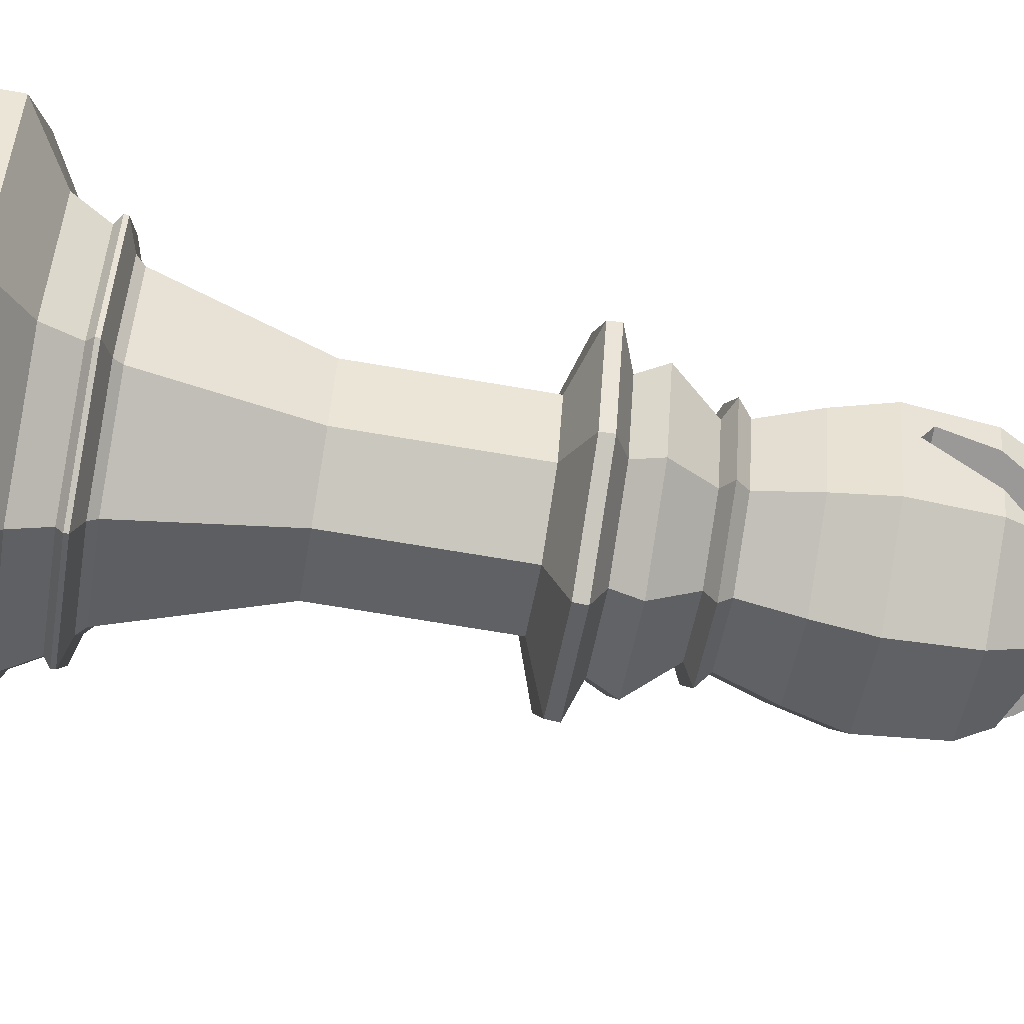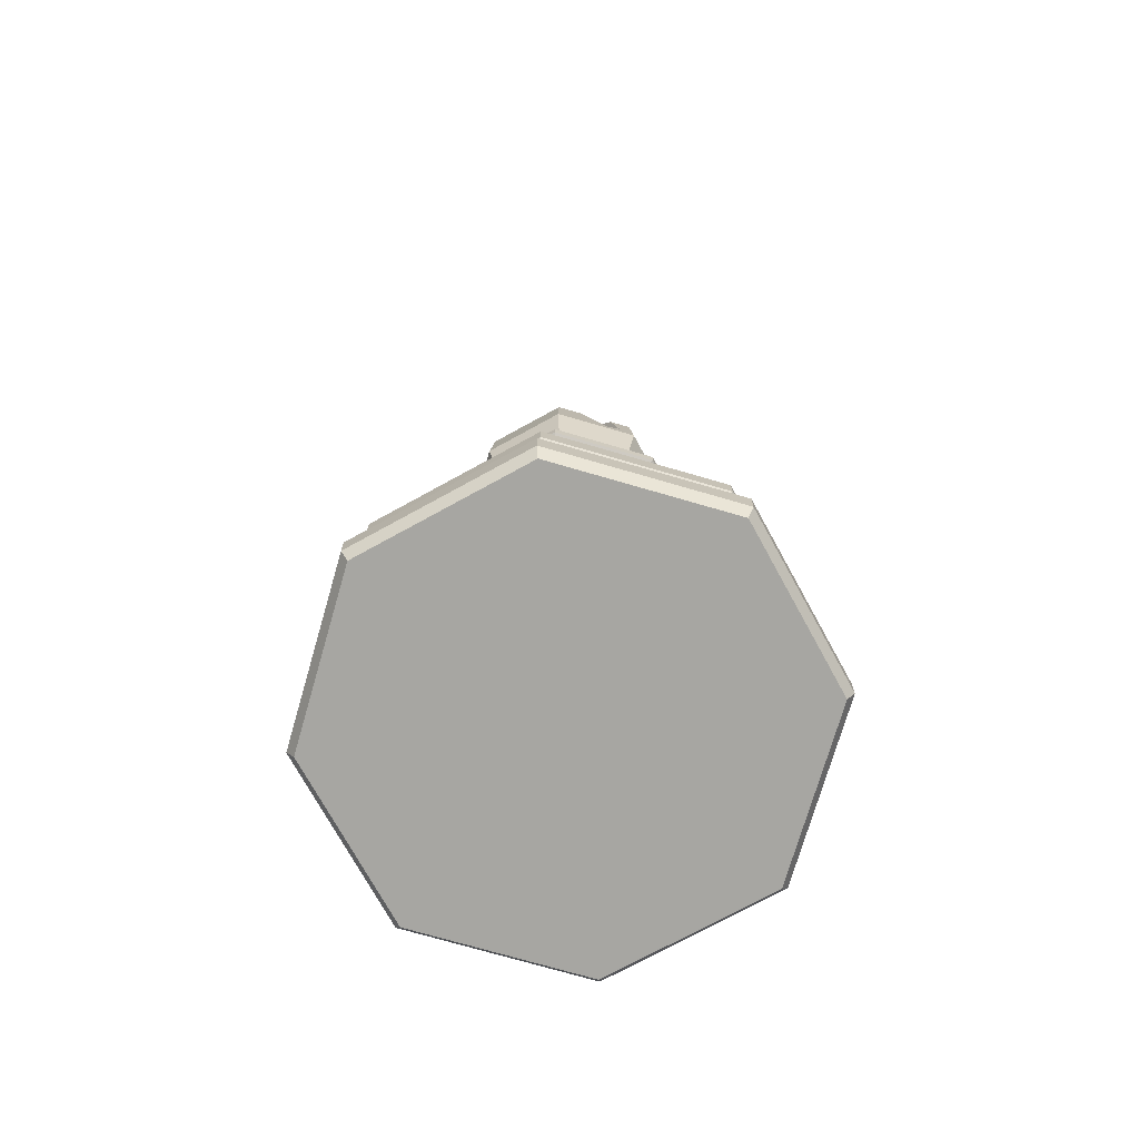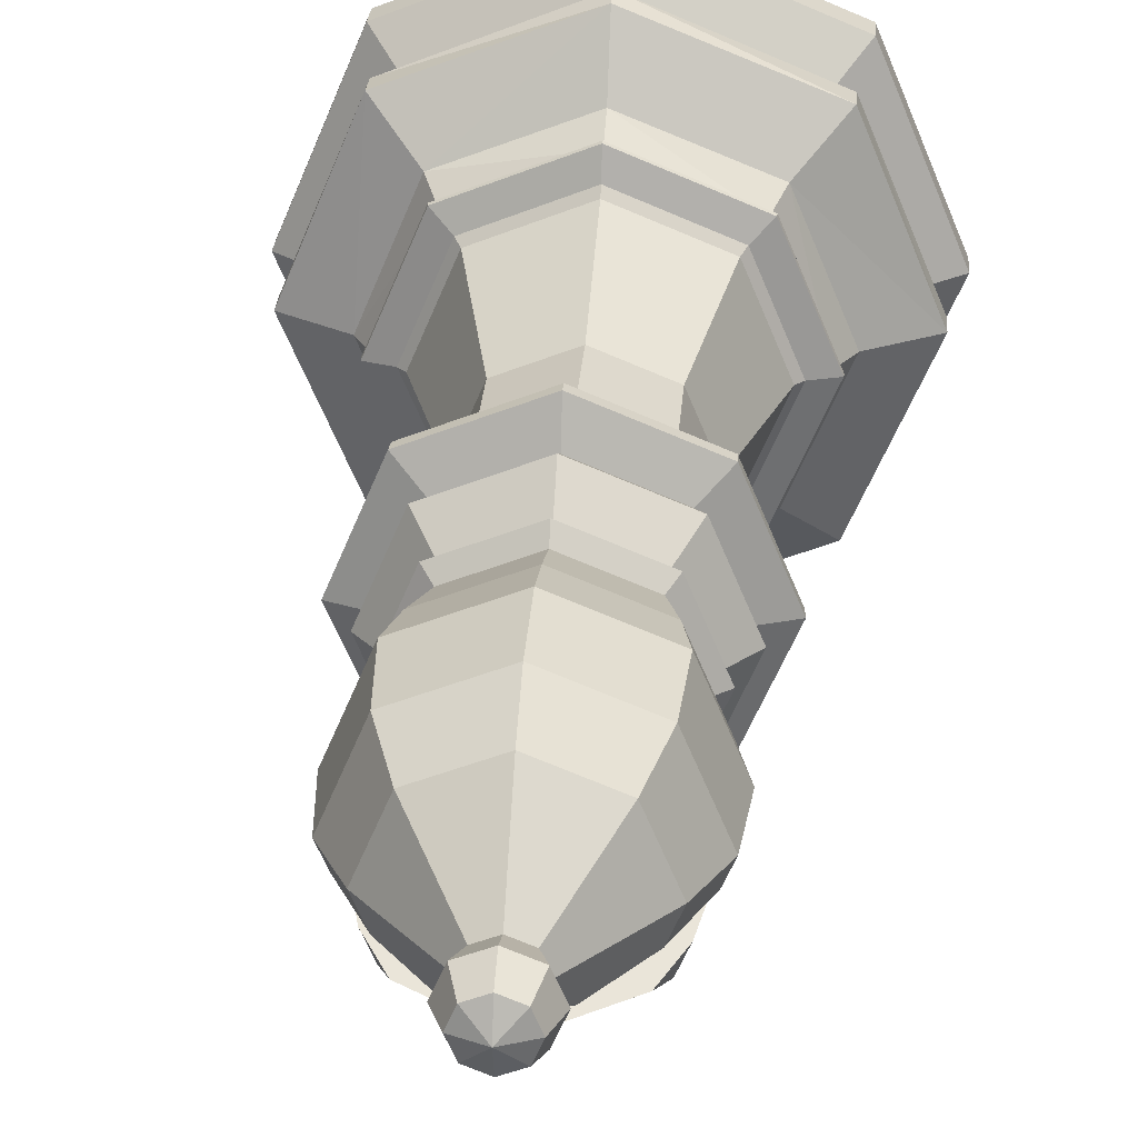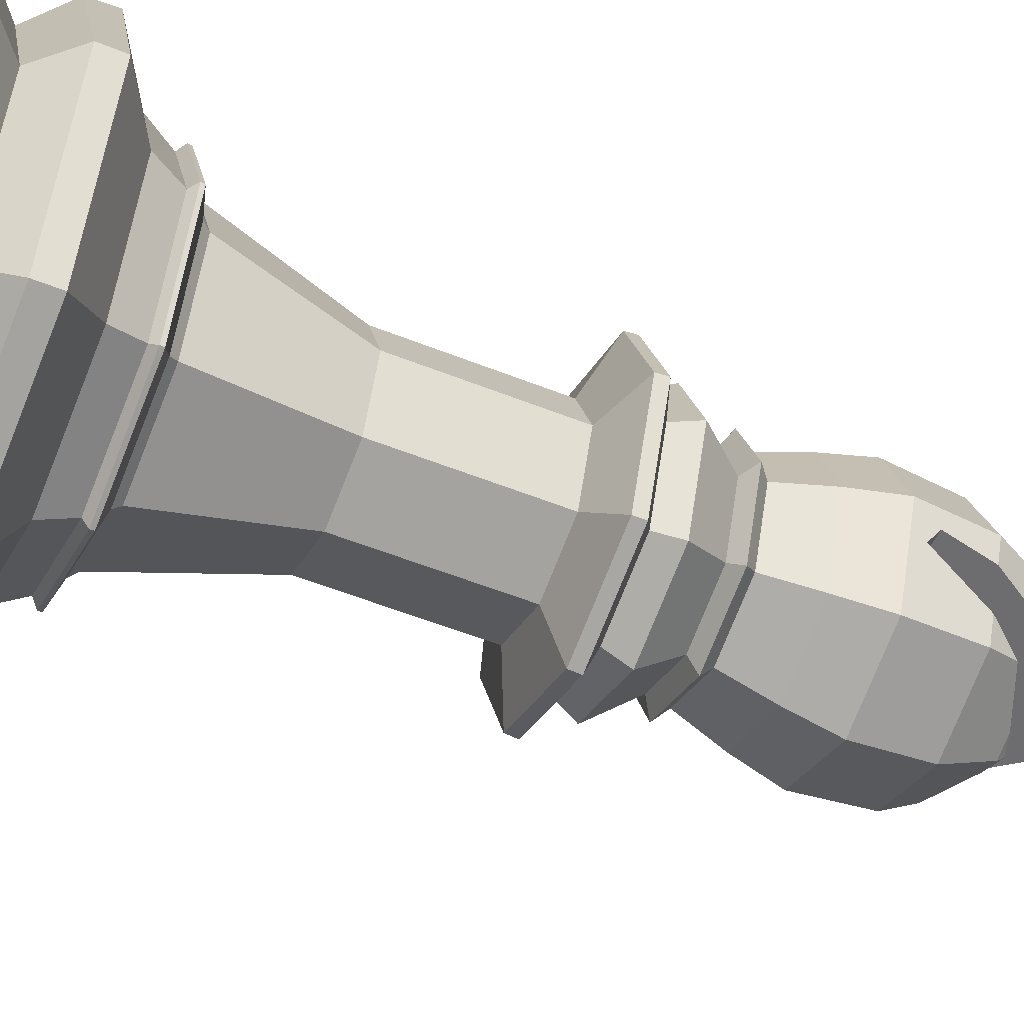
<metadata>
{"format":"obj","ext":"obj","renderer":"f3d","projection":"perspective","resolution":1024,"background":"white","views":[{"elev":-69.1,"azim":-99.7,"up":"+Y"},{"elev":-74.0,"azim":51.3,"up":"+Z"},{"elev":28.6,"azim":4.4,"up":"+Y"},{"elev":-51.8,"azim":-113.7,"up":"+Y"}]}
</metadata>
<code>
g obj_15082967
v 0.009814 0.009891 0.01422
v 0.01323 0.01339 0.01154
v 2.338e-11 0.01846 0.01084
v -0.01323 0.01339 0.01154
v -0.009814 0.009891 0.01422
v 3.882e-10 0.01363 0.01367
v 0.0187 1.773e-09 0.01126
v 0.01388 2.698e-09 0.01409
v 0.01323 -0.01323 0.01126
v 0.009814 -0.009814 0.01409
v -5.909e-09 -0.0187 0.01126
v -3.943e-09 -0.01388 0.01409
v -0.01323 -0.01323 0.01126
v -0.009814 -0.009814 0.01409
v -0.0187 1.842e-08 0.01126
v -0.01388 1.511e-08 0.01409
v -2.617e-09 -0.01046 0.01853
v 0.007395 -0.007395 0.01853
v 0.005023 -0.005023 0.02934
v 3.696e-11 -0.007103 0.02934
v -0.01366 0.01366 0
v 6.793e-11 0.01932 0
v 0.01366 0.01366 0
v 0.01932 1.673e-09 0
v 0.01366 -0.01366 0
v -6.226e-09 -0.01932 0
v -0.01366 -0.01366 0
v -0.01932 1.887e-08 0
v -0.007395 0.007395 0.01853
v 7.908e-10 0.01046 0.01853
v 7.531e-10 0.01104 0.01795
v -0.007808 0.007808 0.01795
v -0.01046 1.257e-08 0.01853
v -0.01104 1.299e-08 0.01795
v -0.007395 -0.007395 0.01853
v -0.007808 -0.007808 0.01795
v -2.845e-09 -0.01104 0.01795
v 0.007808 -0.007808 0.01795
v 0.01046 3.256e-09 0.01853
v 0.01104 3.163e-09 0.01795
v 0.007395 0.007395 0.01853
v 0.007808 0.007808 0.01795
v -0.01413 0.01413 0.001023
v 1.05e-11 0.01999 0.001023
v -0.01416 0.01416 0.003158
v -0.02002 1.937e-08 0.003158
v -0.0159 1.643e-08 0.006462
v -0.01124 0.01124 0.006462
v -0.01416 -0.01416 0.003158
v -0.01124 -0.01124 0.006462
v -6.482e-09 -0.02002 0.003158
v -4.838e-09 -0.0159 0.006462
v 0.01416 -0.01416 0.003158
v 0.01124 -0.01124 0.006462
v 0.02002 1.552e-09 0.003158
v 0.0159 2.284e-09 0.006462
v 0.01416 0.01416 0.003158
v 0.01124 0.01124 0.006462
v 4.484e-11 0.02002 0.003158
v 3.425e-10 0.0159 0.006462
v -0.01323 0.01323 0.009358
v -0.01871 1.844e-08 0.009358
v -0.01323 -0.01323 0.009358
v -5.882e-09 -0.01871 0.009358
v 0.01323 -0.01323 0.009358
v 0.01871 1.794e-09 0.009358
v 0.01323 0.01323 0.009358
v 2.167e-10 0.01871 0.009358
v -0.01245 1.402e-08 0.01653
v -0.008806 0.008806 0.01653
v -0.008806 -0.008806 0.01653
v -3.396e-09 -0.01245 0.01653
v 0.008806 -0.008806 0.01653
v 0.01245 2.939e-09 0.01653
v 0.008806 0.008806 0.01653
v 6.618e-10 0.01245 0.01653
v -0.01999 1.934e-08 0.001023
v -0.01413 -0.01413 0.001023
v -6.502e-09 -0.01999 0.001023
v 0.01413 -0.01413 0.001023
v 0.01999 1.554e-09 0.001023
v 0.01413 0.01413 0.001023
v 0.009282 0.009282 0.01701
v 7.458e-10 0.01313 0.01701
v 7.335e-10 0.01309 0.01731
v 0.009255 0.009255 0.01731
v 0.01309 2.951e-09 0.01731
v 0.01313 2.962e-09 0.01701
v 0.009255 -0.009255 0.01731
v 0.009282 -0.009282 0.01701
v -3.608e-09 -0.01309 0.01731
v -3.607e-09 -0.01313 0.01701
v -0.009255 -0.009255 0.01731
v -0.009282 -0.009282 0.01701
v -0.01309 1.449e-08 0.01731
v -0.01313 1.454e-08 0.01701
v -0.009255 0.009255 0.01731
v -0.009282 0.009282 0.01701
v 2.352e-09 0.007103 0.02934
v -0.005023 0.005023 0.02934
v -0.005023 0.005023 0.04157
v 4.073e-09 0.007103 0.04157
v 0.007103 3.893e-09 0.02934
v 0.005023 0.005023 0.02934
v -0.007103 1.022e-08 0.02934
v -0.005023 -0.005023 0.02934
v 0.0082 -0.0082 0.0431
v 1.174e-10 -0.0116 0.0431
v 1.758e-09 -0.007103 0.04157
v 0.005023 -0.005023 0.04157
v -0.005023 -0.005023 0.04157
v -0.007103 1.022e-08 0.04157
v 0.005023 0.005023 0.04157
v 0.007103 3.893e-09 0.04157
v 0.009869 3.443e-09 0.04698
v 0.006979 -0.006979 0.04698
v 0.006281 -0.006281 0.04508
v 0.008883 3.517e-09 0.04508
v 3.932e-09 0.0116 0.0431
v 0.0082 0.0082 0.0431
v 0.0116 2.973e-09 0.0431
v -0.0116 1.326e-08 0.0431
v -0.0082 0.0082 0.0431
v -0.006979 0.006979 0.04698
v -0.005044 0.005044 0.05018
v 4.443e-09 0.007133 0.05018
v 4.257e-09 0.009869 0.04698
v 0.005044 0.005044 0.05018
v 4.19e-09 0.00855 0.05089
v 0.006046 0.006046 0.05089
v -0.0082 -0.0082 0.0431
v -0.009869 1.208e-08 0.04698
v -0.007133 1.016e-08 0.05018
v 0.007133 3.918e-09 0.05018
v 0.006979 0.006979 0.04698
v 1.367e-09 -0.008883 0.04508
v -0.006281 -0.006281 0.04508
v -0.008253 -0.008253 0.04402
v 1.565e-10 -0.01167 0.04402
v -0.008883 1.142e-08 0.04508
v -0.006281 0.006281 0.04508
v -0.008253 0.008253 0.04402
v -0.01167 1.33e-08 0.04402
v 0.006281 0.006281 0.04508
v 0.01167 2.934e-09 0.04402
v 0.008253 0.008253 0.04402
v 0.008253 -0.008253 0.04402
v 4.262e-09 0.008883 0.04508
v 4.01e-09 0.01167 0.04402
v -7.781e-11 0.00877 0.05567
v -8.465e-10 0.009753 0.05952
v 0.006897 0.006897 0.05952
v 0.006201 0.006201 0.05567
v -8.201e-11 0.009243 0.06513
v -7.781e-11 0.00723 0.06902
v 0.005112 0.005112 0.06902
v 0.006536 0.006536 0.06513
v 0.007455 3.861e-09 0.05179
v 0.005271 0.005271 0.05179
v 0.00877 1.762e-09 0.05567
v 0.001463 0.001463 0.07499
v 0.002069 -1.057e-09 0.07499
v 0.00723 1.762e-09 0.06902
v 0.005271 -0.005271 0.05179
v 0.006201 -0.006201 0.05567
v 0.009243 1.755e-09 0.06513
v 0.009753 1.767e-09 0.05952
v 0.006897 -0.006897 0.05952
v 1.858e-09 -0.007455 0.05179
v -7.781e-11 -0.00877 0.05567
v 2.87e-10 -0.009753 0.05952
v -0.005271 -0.005271 0.05179
v -0.006201 -0.006201 0.05567
v 0.006536 -0.006536 0.06513
v -8.201e-11 -0.009243 0.06513
v -0.006979 -0.006979 0.04698
v -0.007455 1.038e-08 0.05179
v -0.00877 1.762e-09 0.05567
v -0.006536 -0.006536 0.06513
v -0.006897 -0.006897 0.05952
v -0.005271 0.005271 0.05179
v -0.006201 0.006201 0.05567
v -0.002069 -1.057e-09 0.07499
v -0.001463 0.001463 0.07499
v -0.005112 0.005112 0.06902
v -0.00723 1.927e-09 0.06902
v -0.009753 1.389e-09 0.05952
v -0.006897 0.006897 0.05952
v -0.009243 1.755e-09 0.06513
v -0.006536 0.006536 0.06513
v 4.325e-09 0.007455 0.05179
v 1.485e-10 0.002069 0.07499
v 9.915e-10 -0.009869 0.04698
v -0.005044 -0.005044 0.05018
v 0.005044 -0.005044 0.05018
v 2.082e-09 -0.007133 0.05018
v 1.72e-10 0.002926 0.07706
v 1.485e-10 0.002069 0.07913
v 0.001463 0.001463 0.07913
v 0.002069 0.002069 0.07706
v -8.875e-12 -1.215e-09 0.07998
v 0.002069 -1.057e-09 0.07913
v 0.002926 -9.893e-10 0.07706
v 0.001463 -0.001463 0.07913
v 0.002069 -0.002069 0.07706
v 0.001463 -0.001463 0.07499
v 1.485e-10 -0.002069 0.07913
v 8.039e-11 -0.002926 0.07706
v 1.485e-10 -0.002069 0.07499
v -0.001463 -0.001463 0.07913
v -0.002069 -0.002069 0.07706
v -0.001463 -0.001463 0.07499
v -0.002069 -1.057e-09 0.07913
v -0.002926 -9.893e-10 0.07706
v -0.001463 0.001463 0.07913
v -0.002069 0.002069 0.07706
v -0.00855 1.113e-08 0.05089
v -0.006046 -0.006046 0.05089
v 0.00855 3.647e-09 0.05089
v 0.006046 -0.006046 0.05089
v 1.361e-09 -0.00855 0.05089
v -0.006046 0.006046 0.05089
v -0.001624 -0.006557 0.06902
v -5.926e-11 -0.006807 0.06951
v 0.001624 -0.006557 0.06902
v 0.005716 -0.005716 0.06737
v 0.007349 -0.004571 0.06513
v 0.008715 -0.002265 0.06061
v -0.008715 -0.002265 0.06061
v -0.007349 -0.004571 0.06513
v -0.005716 -0.005716 0.06737
v 0.009092 -0.001188 0.06139
v -0.009092 -0.001188 0.06139
v 0.002848 -0.002848 0.07273
v 1.069e-10 -0.003018 0.07389
v -0.002848 -0.002848 0.07273
v -0.006275 -0.002305 0.06902
v -0.008524 -0.001736 0.06513
v 0.008524 -0.001736 0.06513
v 0.006275 -0.002305 0.06902
v -7.781e-11 -0.00723 0.06902
f 1 2 3
f 3 4 5
f 6 1 3
f 3 5 6
f 7 2 1
f 7 1 8
f 9 7 8
f 9 8 10
f 11 9 10
f 11 10 12
f 13 11 12
f 13 12 14
f 15 13 14
f 15 14 16
f 17 18 19
f 17 19 20
f 4 15 16
f 4 16 5
f 21 22 23
f 23 24 25
f 25 26 27
f 27 28 21
f 21 23 25
f 25 27 21
f 29 30 31
f 29 31 32
f 33 29 32
f 33 32 34
f 35 33 34
f 35 34 36
f 17 35 36
f 17 36 37
f 18 17 37
f 18 37 38
f 39 18 38
f 39 38 40
f 41 39 40
f 41 40 42
f 30 41 42
f 30 42 31
f 21 43 44
f 21 44 22
f 45 46 47
f 45 47 48
f 46 49 50
f 46 50 47
f 49 51 52
f 49 52 50
f 51 53 54
f 51 54 52
f 53 55 56
f 53 56 54
f 55 57 58
f 55 58 56
f 57 59 60
f 57 60 58
f 61 48 47
f 61 47 62
f 62 47 50
f 62 50 63
f 63 50 52
f 63 52 64
f 64 52 54
f 64 54 65
f 65 54 56
f 65 56 66
f 66 56 58
f 66 58 67
f 67 58 60
f 67 60 68
f 59 44 43
f 59 43 45
f 3 68 61
f 3 61 4
f 4 61 62
f 4 62 15
f 15 62 63
f 15 63 13
f 13 63 64
f 13 64 11
f 11 64 65
f 11 65 9
f 9 65 66
f 9 66 7
f 7 66 67
f 7 67 2
f 2 67 68
f 2 68 3
f 16 69 70
f 16 70 5
f 14 71 69
f 14 69 16
f 12 72 71
f 12 71 14
f 10 73 72
f 10 72 12
f 8 74 73
f 8 73 10
f 1 75 74
f 1 74 8
f 6 76 75
f 6 75 1
f 45 43 77
f 45 77 46
f 46 77 78
f 46 78 49
f 49 78 79
f 49 79 51
f 51 79 80
f 51 80 53
f 53 80 81
f 53 81 55
f 55 81 82
f 55 82 57
f 57 82 44
f 57 44 59
f 28 77 43
f 28 43 21
f 27 78 77
f 27 77 28
f 26 79 78
f 26 78 27
f 25 80 79
f 25 79 26
f 24 81 80
f 24 80 25
f 23 82 81
f 23 81 24
f 22 44 82
f 22 82 23
f 83 84 85
f 83 85 86
f 85 31 42
f 85 42 86
f 86 42 40
f 86 40 87
f 83 88 74
f 83 74 75
f 87 40 38
f 87 38 89
f 88 90 73
f 88 73 74
f 89 38 37
f 89 37 91
f 90 92 72
f 90 72 73
f 91 37 36
f 91 36 93
f 92 94 71
f 92 71 72
f 93 36 34
f 93 34 95
f 94 96 69
f 94 69 71
f 95 34 32
f 95 32 97
f 96 98 70
f 96 70 69
f 32 31 85
f 32 85 97
f 84 76 70
f 84 70 98
f 84 83 75
f 84 75 76
f 83 86 87
f 83 87 88
f 88 87 89
f 88 89 90
f 90 89 91
f 90 91 92
f 92 91 93
f 92 93 94
f 94 93 95
f 94 95 96
f 96 95 97
f 96 97 98
f 98 97 85
f 98 85 84
f 99 100 101
f 99 101 102
f 18 39 103
f 18 103 19
f 39 41 104
f 39 104 103
f 41 30 99
f 41 99 104
f 30 29 100
f 30 100 99
f 29 33 105
f 29 105 100
f 33 35 106
f 33 106 105
f 35 17 20
f 35 20 106
f 107 108 109
f 107 109 110
f 105 106 111
f 105 111 112
f 20 19 110
f 20 110 109
f 103 104 113
f 103 113 114
f 100 105 112
f 100 112 101
f 106 20 109
f 106 109 111
f 19 103 114
f 19 114 110
f 104 99 102
f 104 102 113
f 115 116 117
f 115 117 118
f 119 120 113
f 119 113 102
f 121 107 110
f 121 110 114
f 122 123 101
f 122 101 112
f 124 125 126
f 124 126 127
f 120 121 114
f 120 114 113
f 123 119 102
f 123 102 101
f 128 126 129
f 128 129 130
f 131 122 112
f 131 112 111
f 124 132 133
f 124 133 125
f 128 134 115
f 128 115 135
f 136 137 138
f 136 138 139
f 139 138 131
f 139 131 108
f 140 141 142
f 140 142 143
f 143 142 123
f 143 123 122
f 144 118 145
f 144 145 146
f 146 145 121
f 146 121 120
f 117 136 139
f 117 139 147
f 147 139 108
f 147 108 107
f 137 140 143
f 137 143 138
f 138 143 122
f 138 122 131
f 141 148 149
f 141 149 142
f 142 149 119
f 142 119 123
f 148 144 146
f 148 146 149
f 149 146 120
f 149 120 119
f 118 117 147
f 118 147 145
f 145 147 107
f 145 107 121
f 108 131 111
f 108 111 109
f 150 151 152
f 150 152 153
f 154 155 156
f 154 156 157
f 158 159 153
f 158 153 160
f 151 154 157
f 151 157 152
f 161 162 163
f 161 163 156
f 164 158 160
f 164 160 165
f 152 157 166
f 152 166 167
f 153 152 167
f 153 167 160
f 157 156 163
f 157 163 166
f 160 167 168
f 160 168 165
f 169 164 165
f 169 165 170
f 165 168 171
f 165 171 170
f 172 169 170
f 172 170 173
f 168 174 175
f 168 175 171
f 176 132 140
f 176 140 137
f 177 172 173
f 177 173 178
f 171 175 179
f 171 179 180
f 170 171 180
f 170 180 173
f 181 177 178
f 181 178 182
f 183 184 185
f 183 185 186
f 173 180 187
f 173 187 178
f 178 187 188
f 178 188 182
f 189 186 185
f 189 185 190
f 191 181 182
f 191 182 150
f 187 189 190
f 187 190 188
f 184 192 155
f 184 155 185
f 182 188 151
f 182 151 150
f 190 185 155
f 190 155 154
f 159 191 150
f 159 150 153
f 188 190 154
f 188 154 151
f 116 193 136
f 116 136 117
f 132 124 141
f 132 141 140
f 193 176 137
f 193 137 136
f 126 128 135
f 126 135 127
f 124 127 148
f 124 148 141
f 59 45 48
f 59 48 60
f 5 70 76
f 5 76 6
f 68 60 48
f 68 48 61
f 132 176 194
f 132 194 133
f 144 148 127
f 144 127 135
f 134 195 116
f 134 116 115
f 193 116 195
f 193 195 196
f 135 115 118
f 135 118 144
f 197 198 199
f 197 199 200
f 192 197 200
f 192 200 161
f 198 201 199
f 200 199 202
f 200 202 203
f 161 200 203
f 161 203 162
f 199 201 202
f 203 202 204
f 203 204 205
f 162 203 205
f 162 205 206
f 202 201 204
f 205 204 207
f 205 207 208
f 206 205 208
f 206 208 209
f 204 201 207
f 192 161 156
f 192 156 155
f 208 207 210
f 208 210 211
f 209 208 211
f 209 211 212
f 207 201 210
f 211 210 213
f 211 213 214
f 212 211 214
f 212 214 183
f 210 201 213
f 213 201 215
f 214 213 215
f 214 215 216
f 183 214 216
f 183 216 184
f 184 216 197
f 184 197 192
f 215 201 198
f 216 215 198
f 216 198 197
f 217 218 172
f 217 172 177
f 195 134 219
f 195 219 220
f 194 196 221
f 194 221 218
f 126 125 222
f 126 222 129
f 196 195 220
f 196 220 221
f 134 128 130
f 134 130 219
f 125 133 217
f 125 217 222
f 133 194 218
f 133 218 217
f 222 217 177
f 222 177 181
f 221 220 164
f 221 164 169
f 219 130 159
f 219 159 158
f 218 221 169
f 218 169 172
f 220 219 158
f 220 158 164
f 130 129 191
f 130 191 159
f 129 222 181
f 129 181 191
f 176 193 196
f 176 196 194
f 223 224 225
f 225 226 227
f 227 228 229
f 229 230 231
f 231 223 225
f 225 227 229
f 225 229 231
f 229 228 232
f 229 232 233
f 234 235 236
f 236 237 238
f 238 233 232
f 232 239 240
f 240 234 236
f 236 238 232
f 236 232 240
f 234 240 163
f 163 162 206
f 163 206 234
f 224 241 225
f 234 206 209
f 234 209 235
f 239 166 163
f 239 163 240
f 226 174 227
f 228 227 174
f 167 166 239
f 167 239 232
f 228 174 168
f 167 232 228
f 168 167 228
f 225 241 175
f 175 174 226
f 175 226 225
f 235 209 212
f 235 212 236
f 241 224 223
f 212 183 186
f 186 237 236
f 186 236 212
f 223 231 179
f 179 175 241
f 179 241 223
f 233 238 189
f 180 179 230
f 180 230 229
f 233 189 187
f 187 180 229
f 233 187 229
f 231 230 179
f 237 186 189
f 237 189 238

</code>
